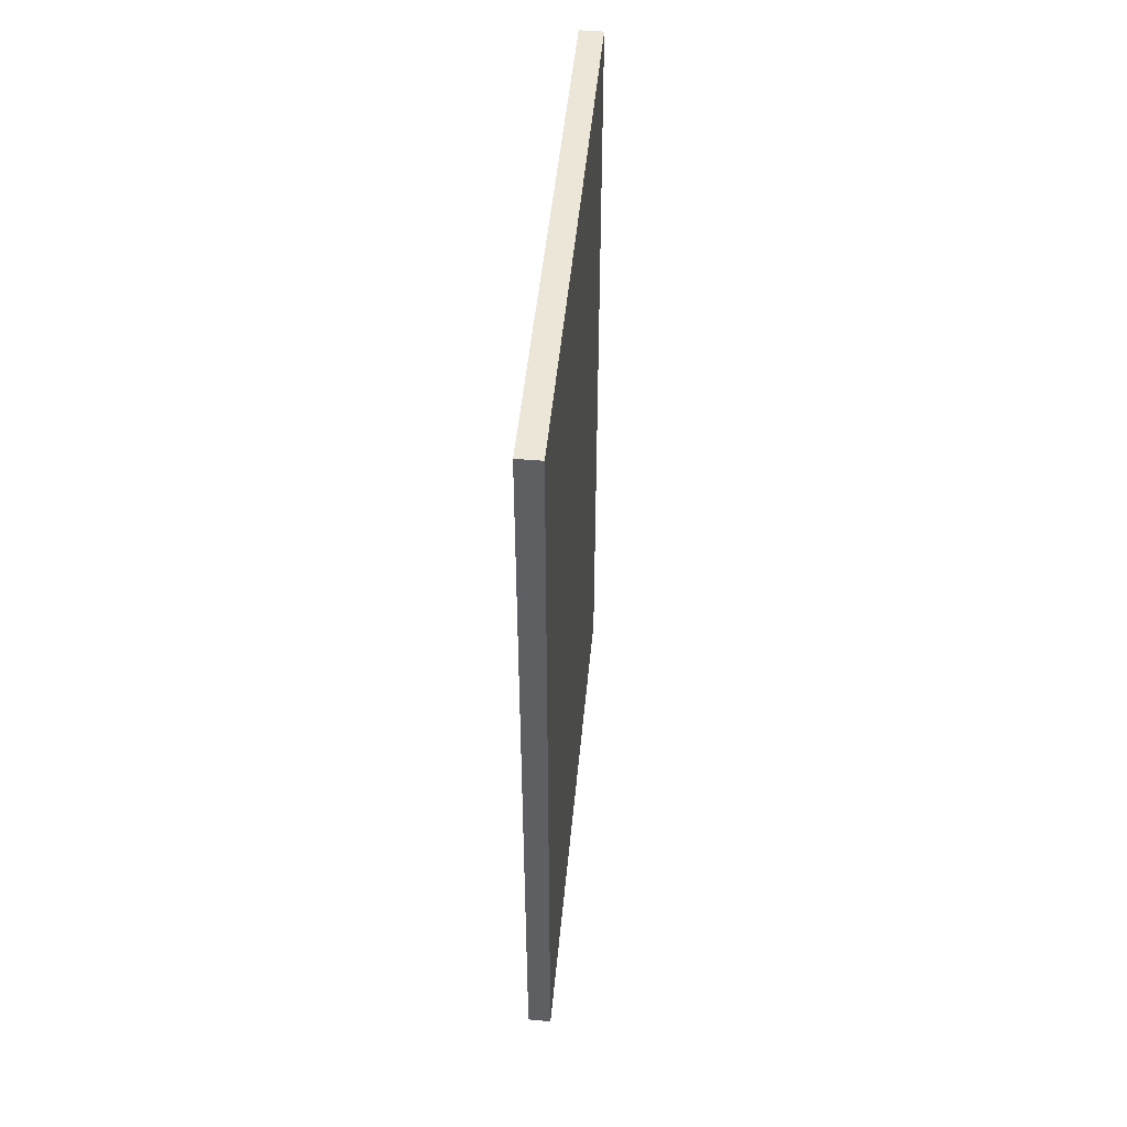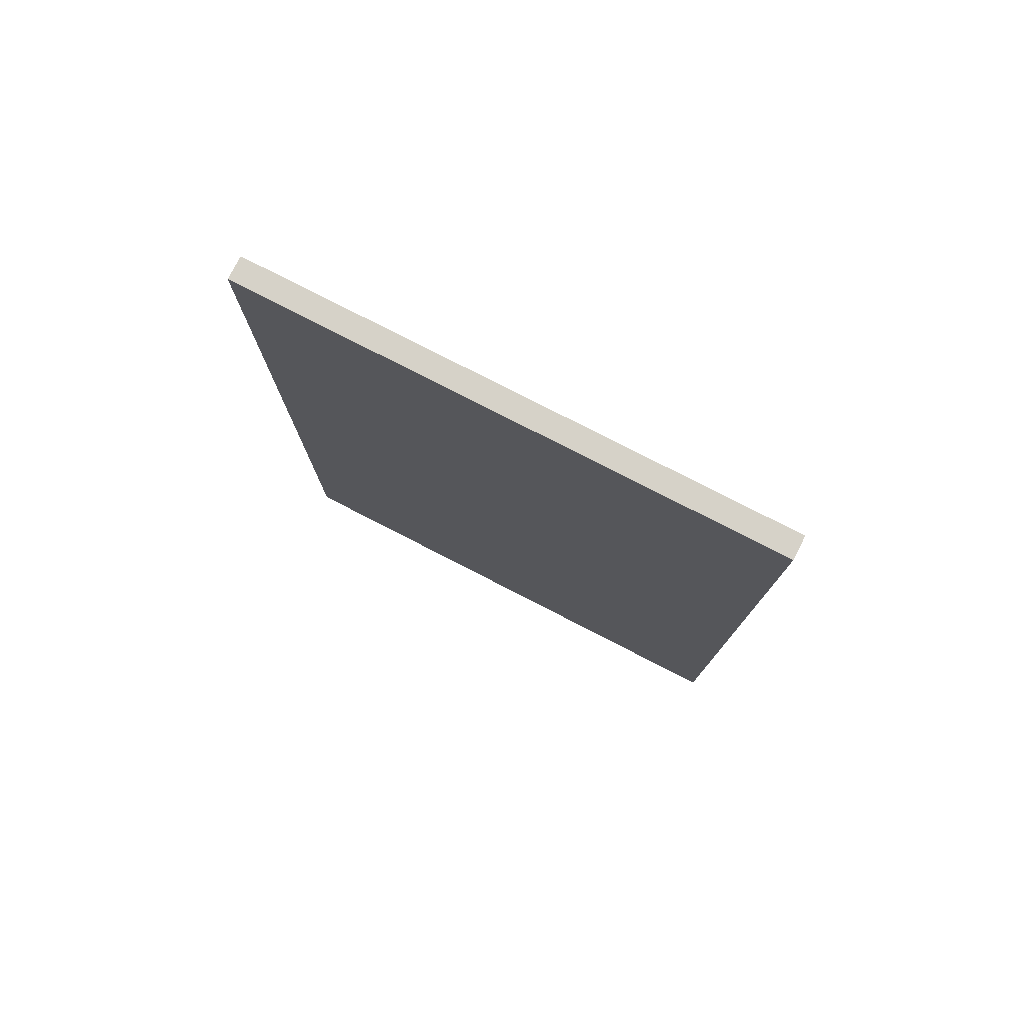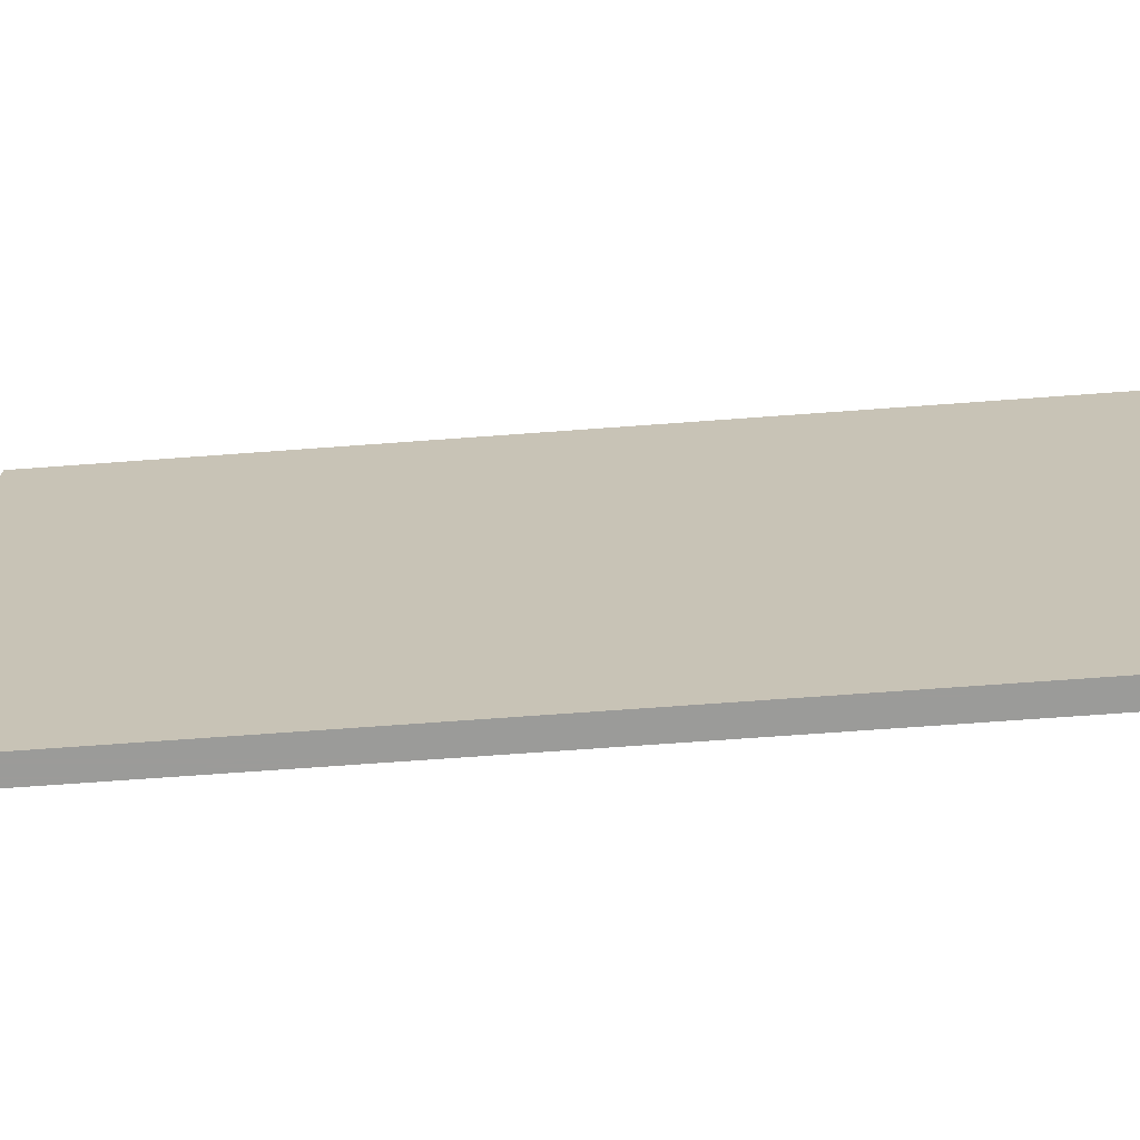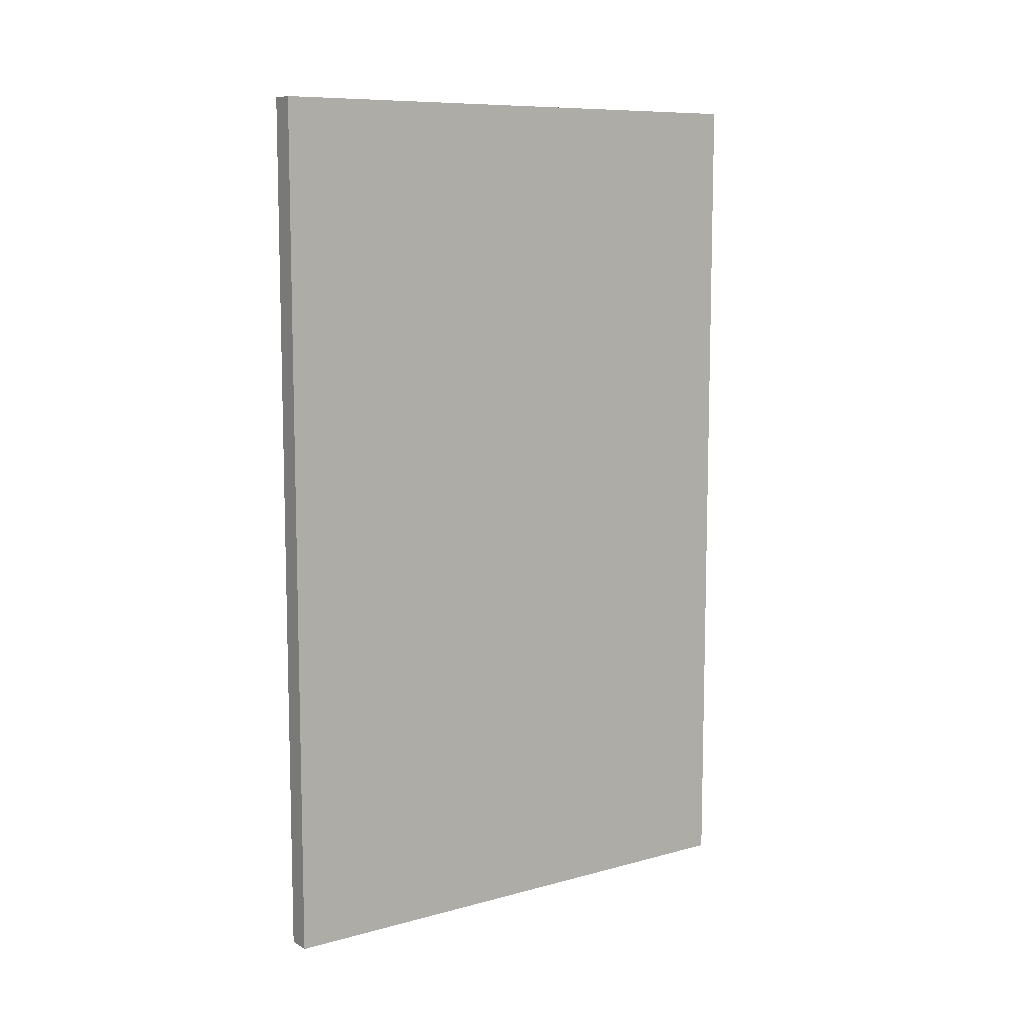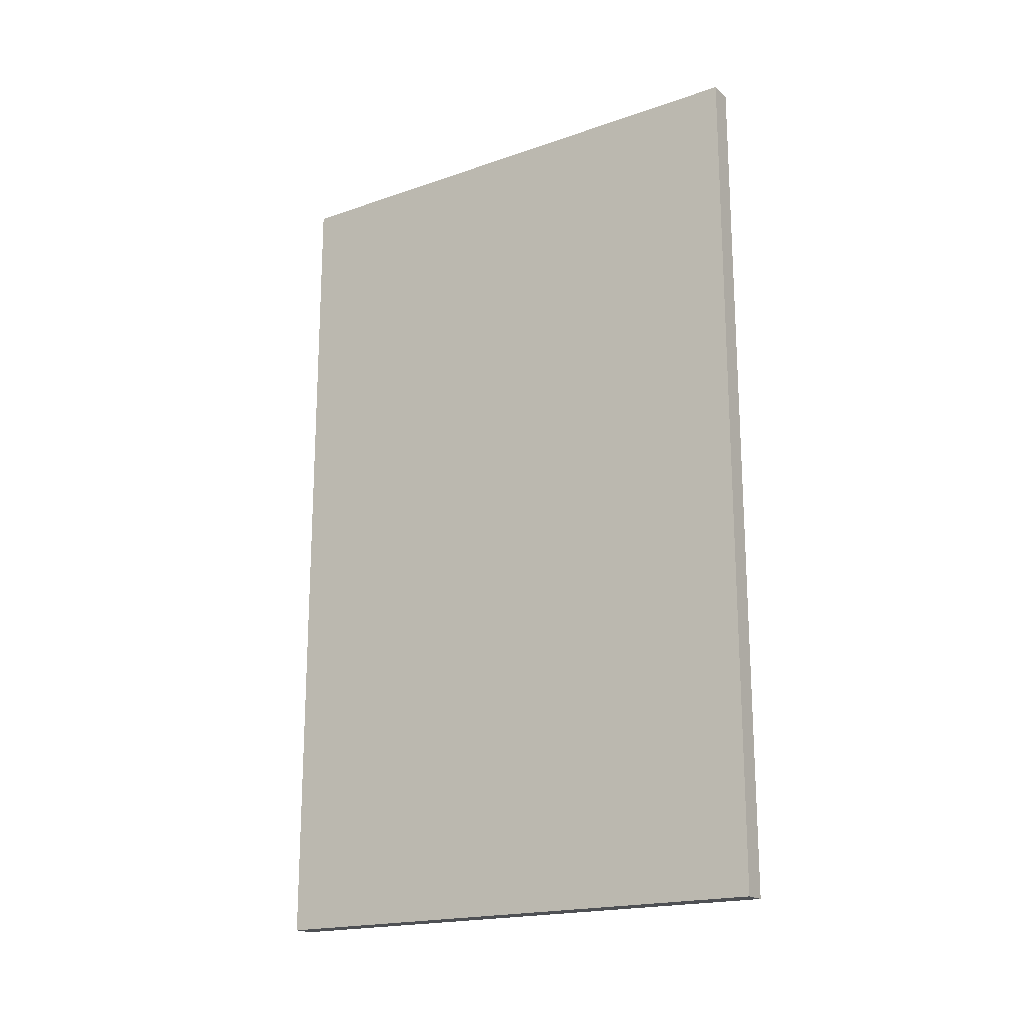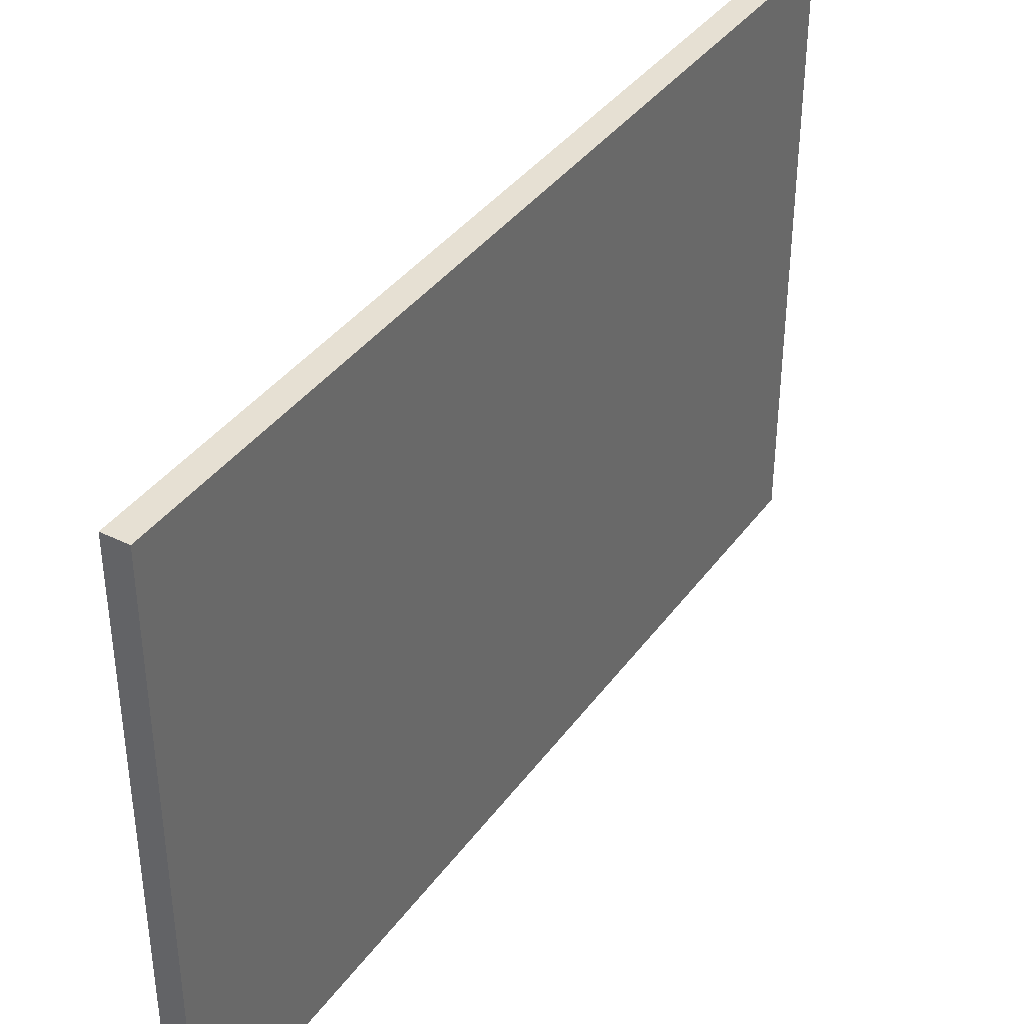
<metadata>
{"format":"obj","ext":"obj","renderer":"f3d","projection":"perspective","resolution":1024,"background":"white","views":[{"elev":49.3,"azim":5.4,"up":"+Z"},{"elev":77.8,"azim":117.2,"up":"+Z"},{"elev":-69.6,"azim":94.2,"up":"+Y"},{"elev":9.3,"azim":-125.3,"up":"+Z"},{"elev":-18.9,"azim":123.4,"up":"+Z"},{"elev":38.5,"azim":-148.0,"up":"+Y"}]}
</metadata>
<code>
v -0.007427 0.4549 0.2246
v -0.007427 0.3011 0.2246
v -0.007427 0.3011 -0.01957
v -0.01408 0.4549 -0.01957
v -0.01408 0.4549 0.2246
v -0.007427 0.4549 -0.01957
v -0.01408 0.3011 0.2246
v -0.01408 0.3011 -0.01957
f 1 2 3
f 5 2 1
f 5 1 4
f 6 1 3
f 6 3 4
f 6 4 1
f 7 3 2
f 7 2 5
f 7 5 4
f 8 7 4
f 8 4 3
f 8 3 7

</code>
